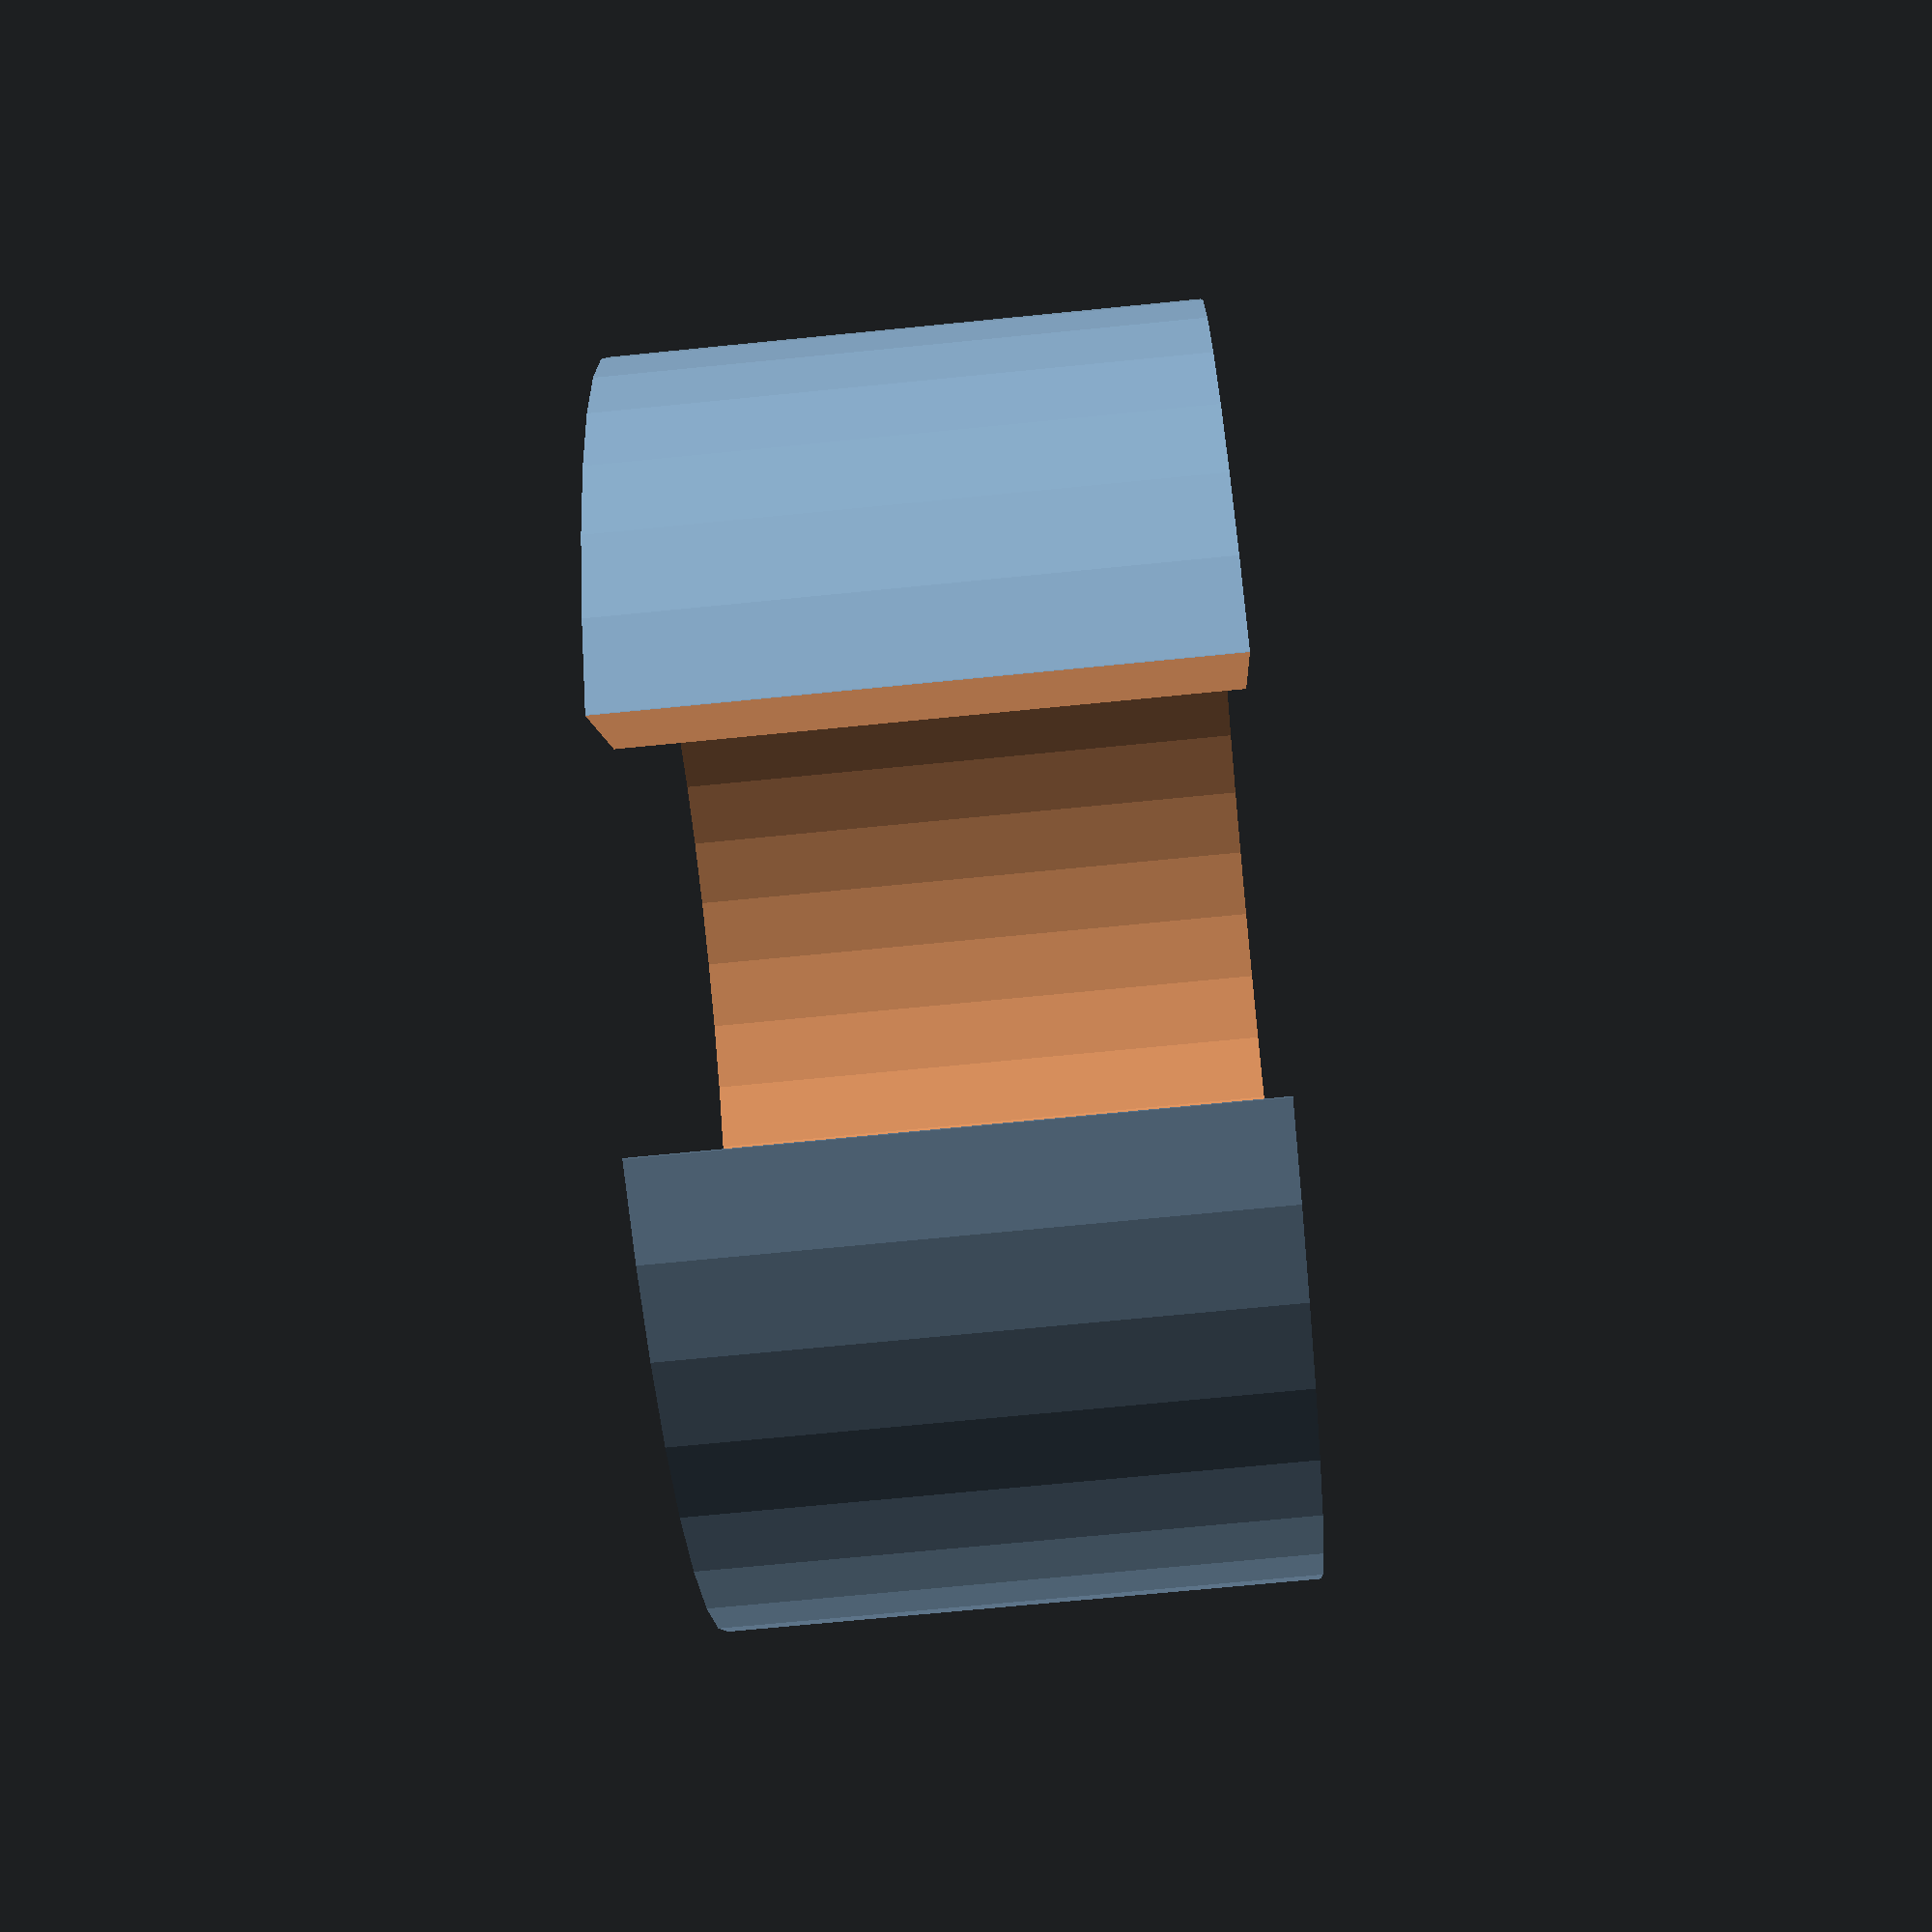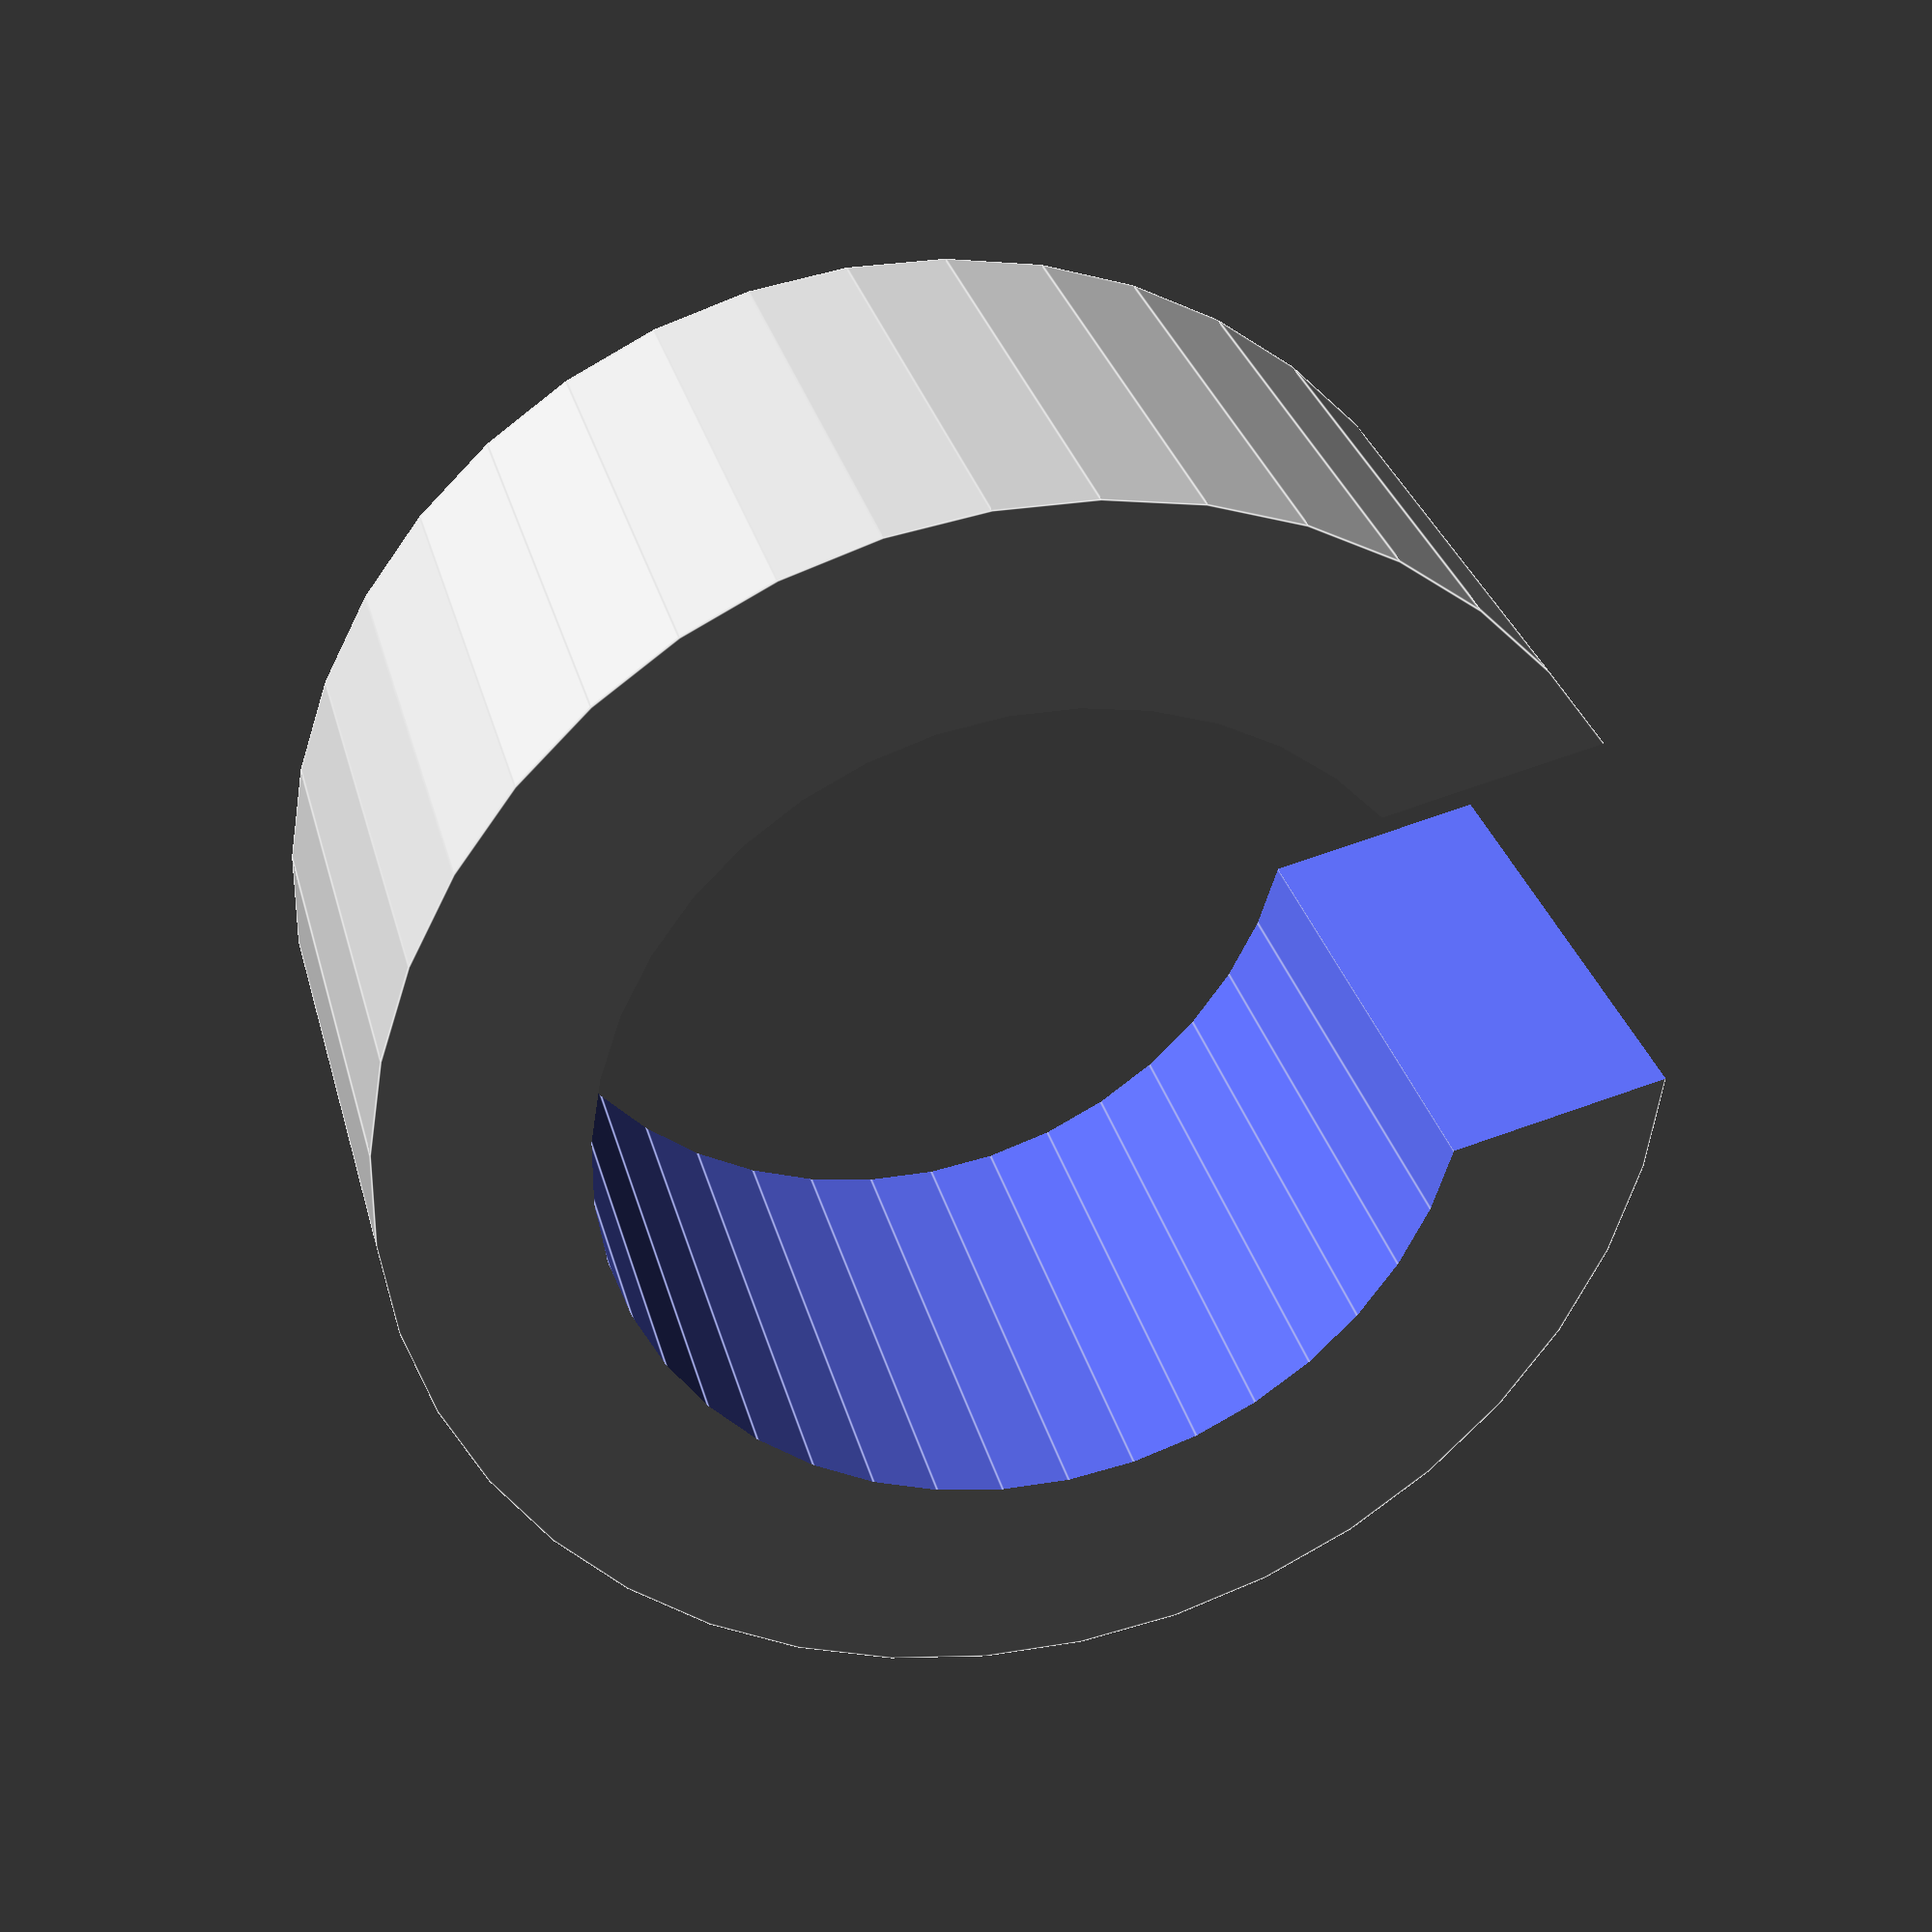
<openscad>

// for the phone holder
difference() {
    cylinder(d=32.5,h=15,$fn=40);
    cylinder(d=22,h=50,center=true,$fn=40);

    translate([0,10,0])
    cube([10,20,50],center=true);
    
}
</openscad>
<views>
elev=250.0 azim=334.8 roll=84.3 proj=p view=solid
elev=150.0 azim=103.4 roll=13.8 proj=p view=edges
</views>
